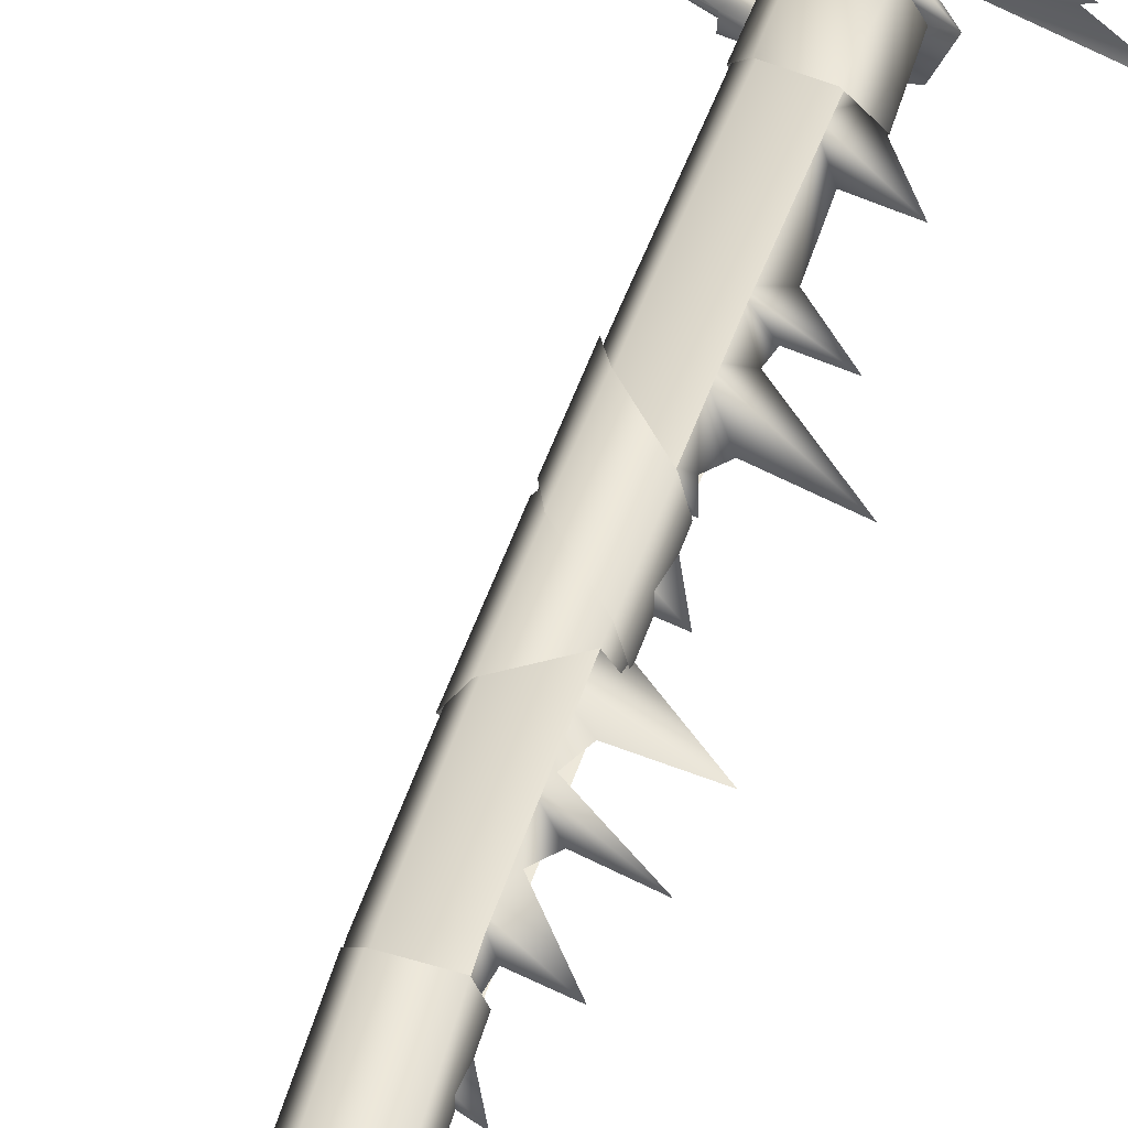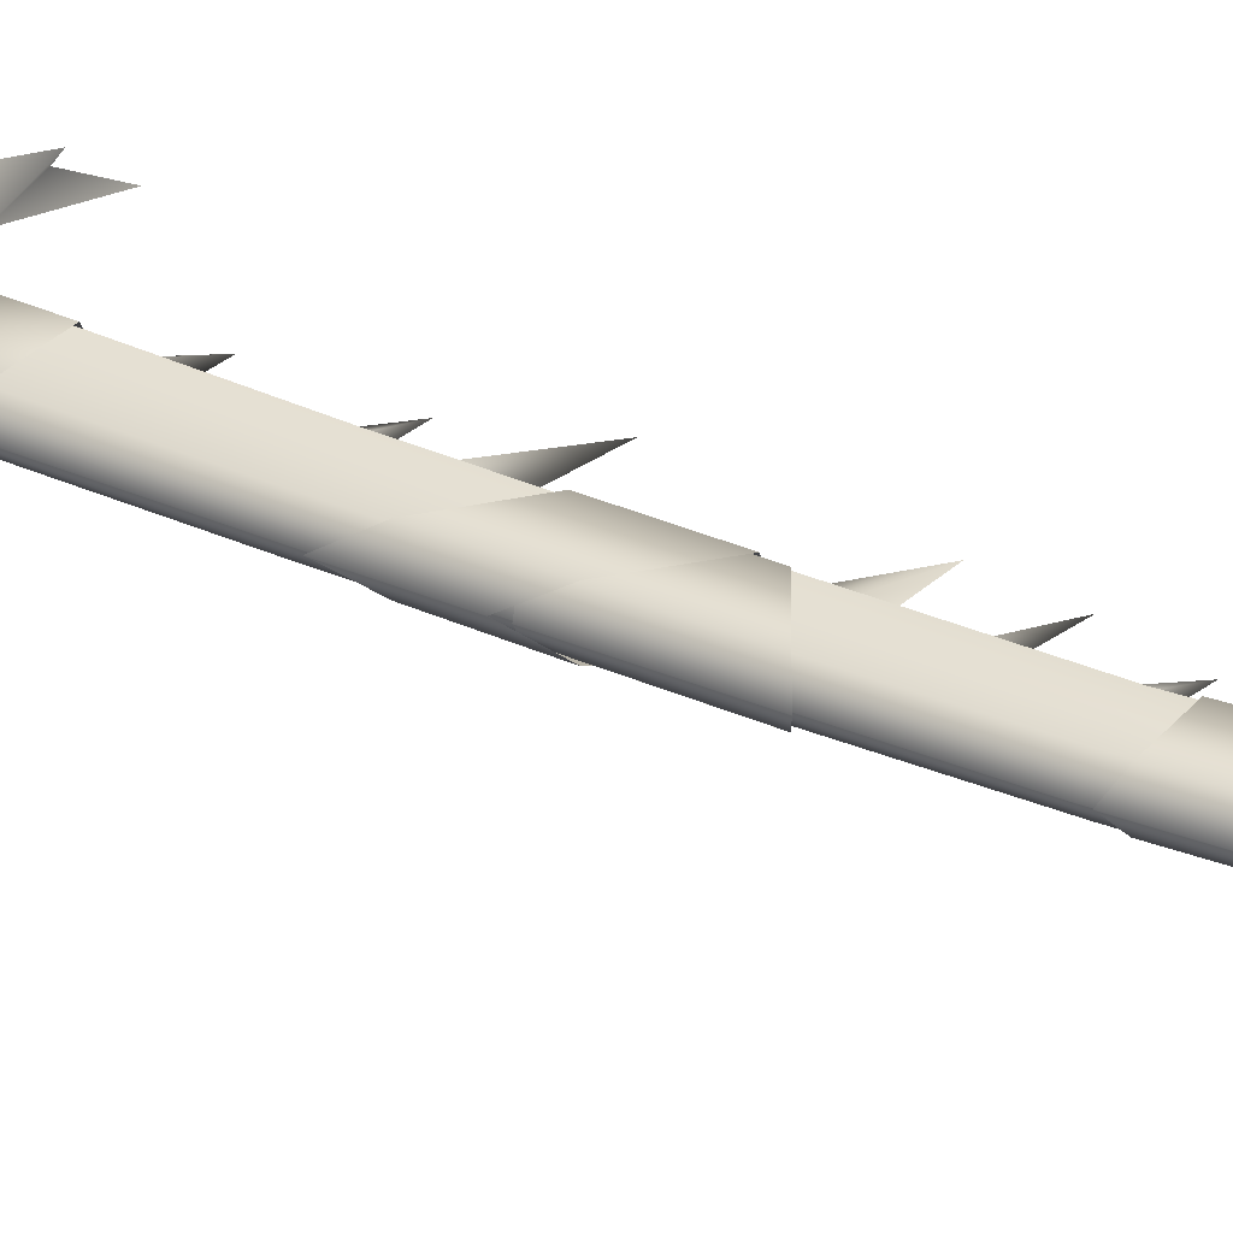
<metadata>
{"format":"obj","ext":"obj","renderer":"f3d","projection":"perspective","resolution":1024,"background":"white","views":[{"elev":49.6,"azim":20.7,"up":"+Y"},{"elev":32.1,"azim":-55.9,"up":"+Y"}]}
</metadata>
<code>
g mesh00
v 2.875 -2.703 -71.2
v 2.263 -1.884 -66.94
v -0.3421 0 -67.15
v 3.51 0 -81.95
v 7.225 0 -67.81
v -1.337 0 -70.86
v 2.875 2.703 -71.2
v 1.748 0 -74.65
v 4.13 0 -26.02
v 0.111 2.965 -24.86
v 3.392 0 -21.37
v 3.882 0 -17.18
v -0.08552 2.965 -15.86
v 3.331 0 -12.51
v 3.882 0 -8.187
v -0.08552 2.965 -6.859
v 3.331 0 -3.512
v 4.359 0 -35.02
v 0.3403 2.965 -33.86
v 3.621 0 -30.38
v 4.789 0 -43.94
v 0.7479 2.965 -42.86
v 3.959 0 -39.31
v 5.332 0 -52.99
v 1.303 2.965 -51.86
v 4.548 0 -48.34
v 3.882 0 -8.187
v 3.331 0 -3.512
v -0.08552 -2.965 -6.859
v 4.359 0 -35.02
v 3.621 0 -30.38
v 0.3403 -2.965 -33.86
v 1.303 -2.965 -51.86
v -2.277 0 -48.68
v -2.594 0 -53.38
v 1.839 2.965 -60.86
v 5.085 0 -57.34
v 5.869 0 -61.98
v -2.058 0 -62.38
v -1.741 0 -57.68
v 1.639 2.165 -56.85
v 5.332 0 -52.99
v 4.548 0 -48.34
v 1.102 -2.165 -47.85
v -2.594 0 -53.38
v -2.277 0 -48.68
v 1.102 2.165 -47.85
v 0.7479 -2.965 -42.86
v -2.864 0 -39.72
v -3.133 0 -44.42
v -3.133 0 -44.42
v -2.864 0 -39.72
v 0.5068 2.165 -38.85
v -3.572 0 -35.34
v -3.208 0 -30.65
v 0.1792 2.165 -29.85
v -3.8 0 -26.34
v -3.436 0 -21.65
v -0.04822 2.165 -20.85
v 4.789 0 -43.94
v 3.959 0 -39.31
v 0.5068 -2.165 -38.85
v -4.054 0 -17.18
v -3.503 0 -12.51
v -0.08552 2.165 -11.85
v -4.054 0 -8.187
v -3.503 0 -3.512
v -0.08552 2.165 -2.844
v -0.08552 2.965 2.131
v 3.331 0 5.486
v 3.882 0 0.8105
v -4.054 0 0.8105
v -3.503 0 5.486
v -0.08552 2.165 6.146
v -0.08552 -2.965 -15.86
v -3.503 0 -12.51
v -4.054 0 -17.18
v 3.882 0 -17.18
v 3.331 0 -12.51
v -0.08552 -2.165 -11.85
v 0.111 -2.965 -24.86
v -3.436 0 -21.65
v -3.8 0 -26.34
v -0.08552 -2.965 2.131
v -3.503 0 5.486
v -4.054 0 0.8105
v 4.13 0 -26.02
v 3.392 0 -21.37
v -0.04822 -2.165 -20.85
v 3.882 0 0.8105
v 3.331 0 5.486
v -0.08552 -2.165 6.146
v 0.1792 -2.165 -29.85
v -3.208 0 -30.65
v -3.572 0 -35.34
v -0.08552 -2.165 -2.844
v -3.503 0 -3.512
v -4.054 0 -8.187
v 1.839 -2.965 -60.86
v -1.741 0 -57.68
v -2.058 0 -62.38
v 5.869 0 -61.98
v 5.085 0 -57.34
v 1.639 -2.165 -56.85
v -0.3421 0 -67.15
v -2.812 0 -18.18
v 2.263 1.884 -66.94
v -0.08552 1.884 -18.07
v 4.901 0 -66.73
v 2.708 0 -18.03
v 2.263 -1.884 -66.94
v -0.08552 -1.884 -18.07
v -3.018 0 14.3
v -0.08552 1.884 14.3
v 2.846 0 14.3
v -0.08552 -1.884 14.3
v 4.901 0 -66.73
v 2.263 1.884 -66.94
f 1 2 3
f 4 5 1
f 6 7 8
f 9 10 11
f 12 13 14
f 15 16 17
f 18 19 20
f 21 22 23
f 24 25 26
f 27 28 29
f 30 31 32
f 33 34 35
f 36 37 38
f 39 40 36
f 36 40 41
f 36 41 37
f 42 43 33
f 33 43 44
f 33 44 34
f 45 46 25
f 25 46 47
f 25 47 26
f 48 49 50
f 51 52 22
f 22 52 53
f 22 53 23
f 54 55 19
f 19 55 56
f 19 56 20
f 57 58 10
f 10 58 59
f 10 59 11
f 60 61 48
f 48 61 62
f 48 62 49
f 63 64 13
f 13 64 65
f 13 65 14
f 66 67 16
f 16 67 68
f 16 68 17
f 69 70 71
f 72 73 69
f 69 73 74
f 69 74 70
f 75 76 77
f 78 79 75
f 75 79 80
f 75 80 76
f 81 82 83
f 84 85 86
f 87 88 81
f 81 88 89
f 81 89 82
f 90 91 84
f 84 91 92
f 84 92 85
f 31 93 32
f 32 93 94
f 32 94 95
f 28 96 29
f 29 96 97
f 29 97 98
f 99 100 101
f 102 103 99
f 99 103 104
f 99 104 100
f 105 106 107
f 107 106 108
f 107 108 109
f 109 108 110
f 109 110 111
f 111 110 112
f 111 112 105
f 105 112 106
f 106 113 108
f 108 113 114
f 108 114 110
f 110 114 115
f 110 115 112
f 112 115 116
f 112 116 106
f 106 116 113
f 2 1 117
f 117 1 5
f 117 5 7
f 7 5 4
f 7 4 8
f 8 4 1
f 8 1 6
f 6 1 3
f 6 3 7
f 7 3 118
f 7 118 117
v -0.3985 5.197 18.17
v -6.868 8.222 13.76
v -10.2 0 12.82
v 0.1265 -3.065 16.99
v -4.331 0 26.83
v -5.507 0 16.99
v 4.075 2.252 71.46
v 5.838 0 73.71
v 8.165 0 73.98
v 11.42 -2.053 189.8
v 13.11 -2.282 178.3
v 14.8 0 180
v 15.11 0 55.75
v 3.37 -2.248 52.12
v 7.368 0 48.57
v 12.31 11.98 16.56
v 10.81 10.56 16.46
v 11.32 6.525 14.21
v 18.82 0 181.1
v 14.19 0 176.1
v 13.11 2.282 178.3
v 11.56 2.278 168.3
v 9.245 3.544 148.7
v 6.811 2.27 160.2
v -12.07 -11.98 14
v -10.57 -10.56 14.12
v -9.55 -6.565 11.35
v -11.09 -6.525 16.37
v -10.57 -10.56 14.12
v -12.07 -11.98 14
v -11.09 -6.525 16.37
v -12.07 -11.98 14
v -4.009 -7.046 17.84
v -3.267 -11.7 15.16
v 9.781 6.565 19.24
v 12.31 11.98 16.56
v 2.819 7.085 18.54
v 3.505 11.7 15.41
v 11.32 6.525 14.21
v 4.242 7.046 12.74
v 12.31 11.98 16.56
v 3.505 11.7 15.41
v 9.781 6.565 19.24
v 10.81 10.56 16.46
v 12.31 11.98 16.56
v -9.55 -6.565 11.35
v -2.587 -7.085 12.06
v -12.07 -11.98 14
v -3.267 -11.7 15.16
v 2.819 7.085 18.54
v 3.505 11.7 15.41
v 4.276 13.66 15.43
v -4.009 -7.046 17.84
v -3.267 -11.7 15.16
v -4.037 -13.66 15.14
v 4.276 13.66 15.43
v 4.242 7.046 12.74
v 1.377 5.165 12.28
v 4.276 13.66 15.43
v 4.276 13.66 15.43
v 3.505 11.7 15.41
v 4.242 7.046 12.74
v 7.428 0 57.77
v 21.17 0 69.55
v 3.684 -3.69 61.8
v -10.2 0 12.82
v 0.9935 0 12.07
v 0.6296 -5.197 12.42
v 10.27 0 17.8
v 7.109 -8.222 16.79
v -4.037 -13.66 15.14
v -3.267 -11.7 15.16
v -2.587 -7.085 12.06
v 0.9935 0 12.07
v 10.27 0 17.8
v -1.145 -5.165 18.31
v -0.4422 -2.246 30.77
v 8.568 0 97.37
v 1.513 2.255 92.84
v 6.878 0 101.3
v 8.769 0 67.16
v 3.684 3.69 61.8
v 6.652 0 69.81
v 3.37 2.248 52.12
v 6.434 -2.263 117
v 7.811 0 110.9
v 16.7 0 121.1
v 11.1 0 144.1
v 19.38 0 153
v 8.825 0 125.4
v 9.42 0 119.9
v 6.434 2.263 117
v 7.368 0 48.57
v 3.37 -2.248 52.12
v 3.004 -3.564 33.78
v 0.02093 -2.25 55.96
v -0.4422 -2.246 30.77
v 11.42 2.053 189.8
v 13.33 0 170.6
v -10.57 -10.56 14.12
v -21.34 -7.582 12.73
v -19.69 -6.684 12.88
v 4.242 7.046 12.74
v 29.81 0.6725 18.57
v 1.377 5.165 12.28
v 7.975 0 55.01
v 7.428 0 57.77
v 10.81 10.56 16.46
v 21.59 7.582 17.83
v 19.93 6.684 17.67
v 3.926 -2.264 129.3
v 1.513 -2.255 92.84
v 5.678 -2.26 104.4
v 10.06 0 107.9
v 3.004 3.564 33.78
v 6.57 0 37.63
v 14.55 0 38.54
v 5.998 0 27.64
v 5.869 -3.356 33.71
v 6.57 0 37.63
v 21.61 0 215.3
v 11.65 0 84.93
v 4.466 2.254 81.13
v -6.868 8.222 13.76
v 29.81 0.6725 18.57
v 19.93 6.684 17.67
v 9.781 6.565 19.24
v 21.59 7.582 17.83
v 10.81 10.56 16.46
v -10.57 -10.56 14.12
v -21.34 -7.582 12.73
v -19.69 -6.684 12.88
v -29.56 -0.6725 11.96
v -4.009 -7.046 17.84
v -4.037 -13.66 15.14
v -1.145 -5.165 18.31
v 7.109 -8.222 16.79
v 9.245 -3.544 148.7
v 11.16 0 151.4
v 11.56 -2.278 168.3
v 12.37 0 164.3
v 19.13 0 172
v 20.11 0 98.09
v 6.108 0 87.34
v 0.02093 2.25 55.96
v -0.4422 2.246 30.77
v -4.331 0 26.83
v -0.4422 -2.246 30.77
v -2.272 0 92.77
v 0.02093 -2.25 55.96
v 0.1265 -3.065 16.99
v 6.199 0 16.99
v -2.272 0 92.77
v 0.02093 2.25 55.96
v -4.331 0 26.83
v -0.4422 2.246 30.77
v 7.428 0 57.77
v 3.684 -3.69 61.8
v 3.37 -2.248 52.12
v 0.02093 -2.25 55.96
v 7.803 0 190.7
v 11.42 2.053 189.8
v 3.101 0 160.9
v 6.639 0 84.2
v 4.466 -2.254 81.13
v 4.075 -2.252 71.46
v 0.02093 -2.25 55.96
v 14.12 0 134.4
v 3.926 2.264 129.3
v 5.678 2.26 104.4
v 19.26 0 109.6
v -0.9298 0 18.51
v 7.797 2.834 17.82
v 5.869 -3.356 33.71
v 5.998 0 27.64
v 6.199 0 16.99
v 0.1265 3.065 16.99
v -4.331 0 26.83
v -4.037 -13.66 15.14
v -3.139 0 7.834
v 0.1265 3.065 16.99
v -0.08552 2.175 8.45
v 6.199 0 16.99
v 2.967 0 7.834
v 0.1265 -3.065 16.99
v -0.08552 -2.175 8.45
v -5.507 0 16.99
v -0.9298 0 18.51
v -7.571 -2.834 12.79
v 1.513 -2.255 92.84
v 3.926 -2.264 129.3
v 3.101 0 160.9
v 6.811 -2.27 160.2
v 7.803 0 190.7
v 11.42 -2.053 189.8
v 6.811 2.27 160.2
v 3.926 2.264 129.3
v 1.513 2.255 92.84
v 6.811 -2.27 160.2
v 3.926 -2.264 129.3
v 9.353 0 132.8
v 14.12 0 134.4
v 3.926 2.264 129.3
v 8.568 0 97.37
v 6.878 0 101.3
v 7.811 0 110.9
v 7.975 0 55.01
v 20.11 0 98.09
f 119 120 121
f 122 123 124
f 125 126 127
f 128 129 130
f 131 132 133
f 134 135 136
f 137 138 139
f 140 141 142
f 143 144 145
f 146 147 148
f 149 150 151
f 151 150 152
f 153 154 155
f 155 154 156
f 157 158 159
f 159 158 160
f 161 162 163
f 164 165 166
f 166 165 167
f 168 169 170
f 171 172 173
f 120 119 174
f 175 176 177
f 178 179 180
f 181 182 183
f 184 185 186
f 186 185 187
f 186 187 188
f 189 190 191
f 192 176 193
f 194 186 151
f 123 122 195
f 196 197 198
f 199 200 201
f 131 133 202
f 203 204 205
f 206 141 207
f 208 209 210
f 211 212 213
f 213 212 214
f 213 214 215
f 142 216 140
f 140 216 139
f 140 139 217
f 217 139 138
f 218 149 219
f 219 149 220
f 155 221 153
f 153 221 157
f 153 157 222
f 223 158 119
f 119 158 155
f 119 155 174
f 212 224 225
f 226 227 157
f 157 227 228
f 157 228 222
f 229 230 203
f 203 230 231
f 203 231 204
f 204 231 232
f 233 234 235
f 236 237 213
f 213 237 238
f 213 238 211
f 239 128 130
f 240 126 241
f 192 121 176
f 176 121 242
f 176 242 177
f 243 244 245
f 245 244 246
f 245 246 247
f 248 249 164
f 164 249 250
f 164 250 251
f 252 253 254
f 254 253 255
f 254 255 187
f 256 257 258
f 258 257 259
f 258 259 260
f 261 230 262
f 126 125 241
f 241 125 263
f 241 263 197
f 264 263 233
f 265 266 267
f 267 266 268
f 215 269 213
f 213 269 270
f 213 270 236
f 271 272 273
f 273 272 274
f 275 276 277
f 277 276 278
f 279 280 281
f 282 262 283
f 283 262 230
f 283 230 284
f 284 230 285
f 284 285 183
f 286 208 287
f 287 208 210
f 287 210 197
f 197 210 288
f 197 288 198
f 198 288 289
f 121 290 119
f 119 290 193
f 119 193 291
f 291 193 176
f 291 176 119
f 234 292 235
f 235 292 293
f 235 293 233
f 233 293 294
f 233 294 264
f 264 294 295
f 264 295 296
f 296 295 124
f 188 297 186
f 186 297 165
f 186 165 151
f 151 165 164
f 151 164 149
f 149 164 251
f 149 251 220
f 298 299 300
f 300 299 301
f 300 301 302
f 302 301 303
f 302 303 304
f 304 303 305
f 304 305 298
f 298 305 299
f 187 306 254
f 254 306 184
f 254 184 307
f 307 184 186
f 307 186 254
f 268 308 267
f 267 308 309
f 267 309 310
f 310 309 311
f 310 311 312
f 312 311 313
f 280 314 281
f 281 314 315
f 281 315 271
f 271 315 316
f 271 316 272
f 129 128 258
f 258 128 317
f 258 317 256
f 256 317 318
f 256 318 319
f 319 318 320
f 319 320 321
f 261 322 230
f 230 322 323
f 230 323 231
f 231 323 289
f 231 289 232
f 232 289 288
f 232 288 324
f 324 288 210
f 324 210 205
f 205 210 209
f 205 209 203
f 203 209 208
f 203 208 229
f 229 208 286
f 216 239 139
f 139 239 130
f 139 130 137
f 137 130 129
f 137 129 138
f 138 129 258
f 138 258 217
f 217 258 260
f 217 260 140
f 140 260 259
f 140 259 141
f 141 259 257
f 141 257 207
f 207 257 256
f 207 256 206
f 206 256 319
f 206 319 141
f 141 319 321
f 141 321 142
f 132 131 325
f 325 131 202
f 325 202 181
f 181 202 200
f 181 200 182
f 182 200 199
f 182 199 183
f 183 199 201
f 183 201 284
f 196 326 197
f 197 326 262
f 197 262 241
f 241 262 282
f 241 282 240
f 240 282 283
f 240 283 126
f 126 283 284
f 126 284 127
f 127 284 201
f 127 201 125
f 125 201 200
f 125 200 263
f 263 200 202
f 263 202 233
f 233 202 133
f 233 133 234
v 11.42 2.053 189.8
v 20.9 1.189 226.4
v 21.61 0 215.3
v 24.48 0.8709 230.6
v 26.64 0 232.7
v 24.48 -0.8709 230.6
v 20.9 -1.189 226.4
v 11.42 -2.053 189.8
f 327 328 329
f 329 328 330
f 329 330 331
f 331 332 329
f 329 332 333
f 329 333 334
v 24.48 0.8709 230.6
v 28.32 0 238.5
v 26.64 0 232.7
v 26.64 0 232.7
v 28.32 0 238.5
v 24.48 -0.8709 230.6
v 28.32 0 238.5
v 24.48 0.8709 230.6
v 19.09 0 229.6
v 20.9 1.189 226.4
v 13.93 0 218.6
v 11.42 2.053 189.8
v 7.803 0 190.7
v 7.803 0 190.7
v 11.42 -2.053 189.8
v 13.93 0 218.6
v 20.9 -1.189 226.4
v 19.09 0 229.6
v 24.48 -0.8709 230.6
v 28.32 0 238.5
f 335 336 337
f 338 339 340
f 341 342 343
f 343 342 344
f 343 344 345
f 345 344 346
f 345 346 347
f 348 349 350
f 350 349 351
f 350 351 352
f 352 351 353
f 352 353 354
v 12.53 -3.842 157.1
v 14.04 -3.309 183.1
v 4.05 -2.983 158.4
v 17.17 0 179.7
v 16.4 0 182.6
v -1.619 -2.984 86.44
v 5.357 -4.256 55.55
v 6.493 -3.947 86.13
v 4.05 -2.983 158.4
v 8.369 -3.582 120.3
v 12.53 -3.842 157.1
v 0.4867 -2.983 121
v 6.493 -3.947 86.13
v 8.369 -3.582 120.3
v 27.82 0.05128 245.9
v 23.52 -0.05336 243.4
v 23.9 -1.924 236.6
v 19.7 -0.06253 238.4
v 5.357 4.256 55.55
v 4.605 4.812 18.49
v -2.719 2.983 55.82
v -3.556 2.993 18.63
v -6.306 0 18.66
v 9.14 0 202.6
v 13.5 -0.04211 220.6
v 16.5 3.083 200.7
v 19.7 -0.06253 238.4
v 23.52 -0.05336 243.4
v 23.9 1.983 236.6
v 25.45 0.05003 235.9
v 14.04 3.309 183.1
v 12.53 3.842 157.1
v 8.146 2.983 184.2
v 21.75 0.03544 218.1
v 19.6 2.717 218.6
v 23.9 1.983 236.6
v 13.5 -0.04211 220.6
v 19.7 -0.06253 238.4
v 9.14 0 202.6
v 8.146 -2.983 184.2
v 16.5 -3.083 200.7
v 19.6 2.717 218.6
v 21.75 0.03544 218.1
v 18.84 0 200.3
v 19.6 -2.674 218.6
v 16.5 -3.083 200.7
v 13.5 -0.04211 220.6
v 4.605 -4.812 18.49
v 5.357 -4.256 55.55
v -3.556 -2.993 18.63
v -2.719 -2.983 55.82
v -5.124 0 55.89
v -2.719 -2.983 55.82
v -4.023 -0.001251 86.52
v -5.124 0 55.89
v -1.619 2.981 86.44
v -2.719 2.983 55.82
v 6.493 3.943 86.13
v 5.357 4.256 55.55
v 25.45 0.05003 235.9
v 23.9 -1.924 236.6
v 19.6 -2.674 218.6
v 19.7 -0.06253 238.4
v 13.5 -0.04211 220.6
v 0.4867 -2.983 121
v 1.678 0 158.8
v -2.131 0 121.1
v 4.05 2.983 158.4
v 0.4867 2.983 121
v 12.53 3.842 157.1
v 8.369 3.582 120.3
v -1.619 -2.984 86.44
v -2.131 0 121.1
v -4.023 -0.001251 86.52
v 0.4867 2.983 121
v -1.619 2.981 86.44
v 8.369 3.582 120.3
v 6.493 3.943 86.13
v 4.05 2.983 158.4
v 1.678 0 158.8
v 5.717 0 184.6
v 18.84 0 200.3
v 16.5 3.083 200.7
f 355 356 357
f 358 359 356
f 360 361 362
f 363 364 365
f 366 367 368
f 369 370 371
f 371 370 372
f 356 355 358
f 373 374 375
f 375 374 376
f 375 376 377
f 378 379 380
f 381 382 383
f 383 382 369
f 383 369 384
f 384 369 371
f 359 358 385
f 385 358 386
f 385 386 387
f 388 389 390
f 390 389 391
f 390 391 392
f 393 394 395
f 379 396 380
f 380 396 397
f 380 397 398
f 398 397 399
f 398 399 400
f 400 399 401
f 400 401 378
f 402 403 404
f 404 403 405
f 404 405 377
f 377 405 406
f 377 406 375
f 361 360 407
f 407 360 408
f 407 408 409
f 409 408 410
f 409 410 411
f 411 410 412
f 411 412 413
f 390 414 388
f 388 414 415
f 388 415 416
f 416 415 417
f 416 417 418
f 364 363 419
f 419 363 420
f 419 420 421
f 421 420 422
f 421 422 423
f 423 422 424
f 423 424 425
f 367 366 426
f 426 366 427
f 426 427 428
f 428 427 429
f 428 429 430
f 430 429 431
f 430 431 432
f 386 433 387
f 387 433 434
f 387 434 435
f 435 434 357
f 435 357 394
f 394 357 356
f 394 356 395
f 395 356 359
f 395 359 436
f 436 359 385
f 436 385 437
f 437 385 387
f 437 387 393
f 393 387 435
f 393 435 394
v -4.043 -3.298 18.12
v -3.556 -3.309 29.39
v -6.608 0 18.27
v -6.608 0 18.27
v 4.746 -5.06 18.27
v -4.043 -3.298 18.12
v 4.605 -5.319 31.8
v 4.746 -5.06 18.27
v 8.52 0 30.49
v 7.449 0 18.03
v -4.043 3.298 18.12
v 4.746 5.06 18.27
v -6.306 0 27.84
v -3.556 3.309 29.39
v -4.043 3.298 18.12
v 4.605 5.319 31.8
v 4.746 5.06 18.27
v 7.449 0 18.03
v -5.56 0 59
v -2.039 3.557 80.41
v -2.507 3.439 64.61
v 6.909 4.394 89.43
v 6.304 4.473 73.71
v 8.637 0 90.19
v 7.835 0 74.39
v 6.909 -4.394 89.43
v 6.304 -4.473 73.71
v -2.039 -3.557 80.41
v -2.507 -3.439 64.61
v -4.879 0 74.46
v 10.28 0 124
v 10.55 -4.135 139.3
v 8.852 -3.972 124.4
v 2.189 -3.121 141.2
v 0.4367 -3.12 124.1
v -0.403 0 141
v -2.144 0 122.5
v 2.189 3.121 141.2
v 0.4367 3.12 124.1
v 10.55 4.135 139.3
v 8.852 3.972 124.4
v 11.6 0 138.5
v 7.147 0 73.59
v 6.854 -4.167 92.11
v 6.084 -4.295 73.68
v -1.268 -3.306 97.48
v -2.143 -3.169 75.39
v -3.7 0 99.18
v -4.743 0 76.44
v -1.268 3.306 97.48
v -2.143 3.169 75.39
v 6.854 4.167 92.11
v 6.084 4.295 73.68
v 8.374 0 90.91
v 17.32 0 178
v 13.82 -3.706 177
v 13.56 -3.991 163.8
v 5.476 -3.21 170
v 3.694 -3.163 156.3
v 2.061 0 165.3
v 0.2729 0 151.5
v 5.476 3.21 170
v 3.694 3.163 156.3
v 13.82 3.706 177
v 13.56 3.991 163.8
v 14.79 0 163.2
f 438 439 440
f 441 442 443
f 439 438 444
f 444 438 445
f 444 445 446
f 442 441 447
f 447 441 448
f 447 448 449
f 439 450 440
f 440 450 451
f 440 451 452
f 452 451 453
f 452 453 454
f 454 453 446
f 454 446 455
f 455 446 445
f 456 457 458
f 458 457 459
f 458 459 460
f 460 459 461
f 460 461 462
f 462 461 463
f 462 463 464
f 464 463 465
f 464 465 466
f 466 465 467
f 466 467 456
f 456 467 457
f 468 469 470
f 470 469 471
f 470 471 472
f 472 471 473
f 472 473 474
f 474 473 475
f 474 475 476
f 476 475 477
f 476 477 478
f 478 477 479
f 478 479 468
f 468 479 469
f 480 481 482
f 482 481 483
f 482 483 484
f 484 483 485
f 484 485 486
f 486 485 487
f 486 487 488
f 488 487 489
f 488 489 490
f 490 489 491
f 490 491 480
f 480 491 481
f 492 493 494
f 494 493 495
f 494 495 496
f 496 495 497
f 496 497 498
f 498 497 499
f 498 499 500
f 500 499 501
f 500 501 502
f 502 501 492
f 502 492 503
f 503 492 494

</code>
